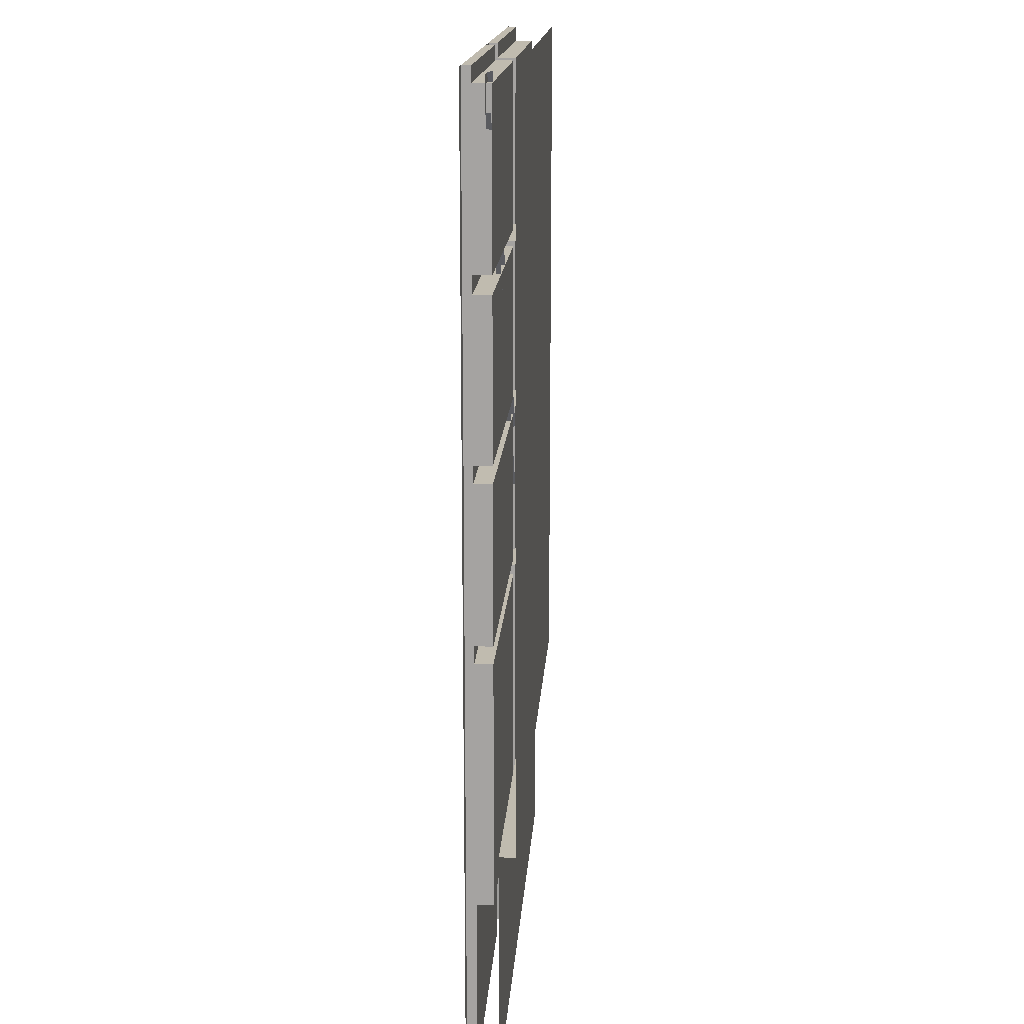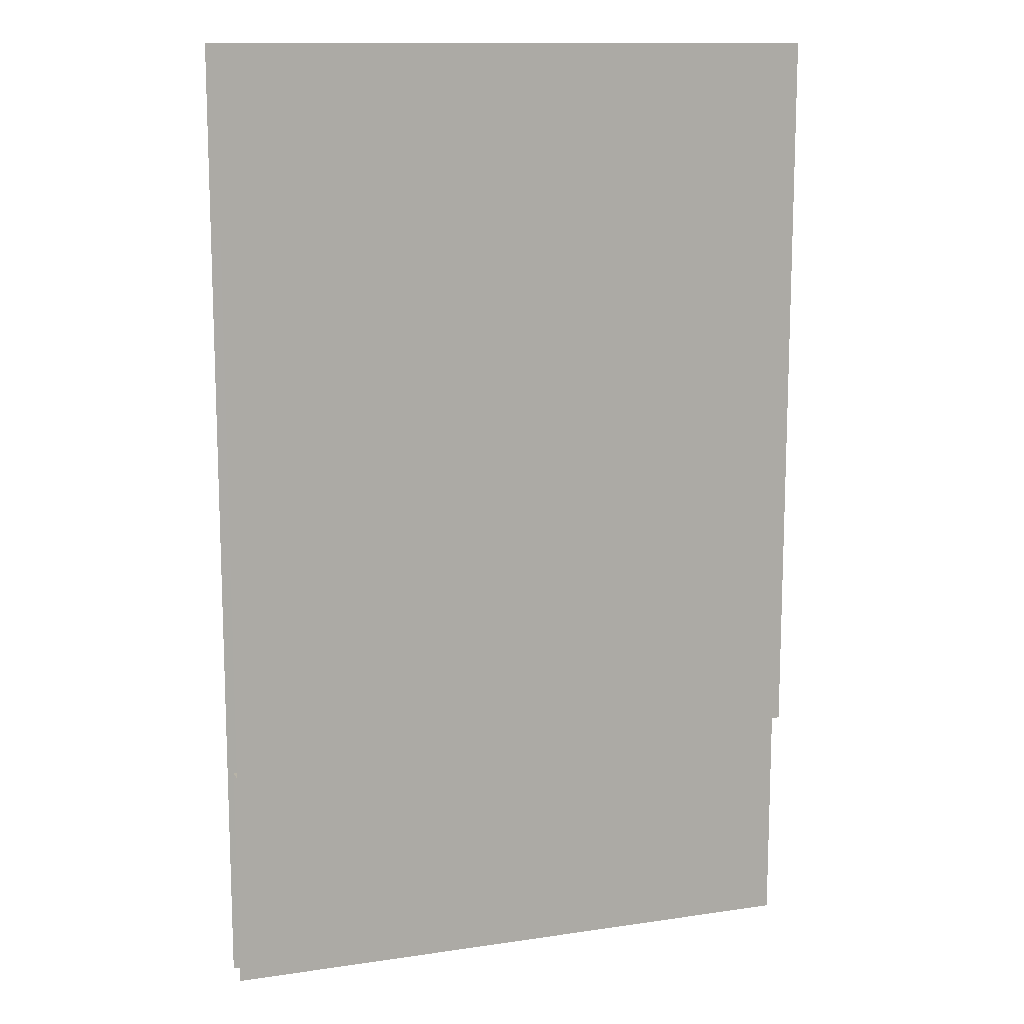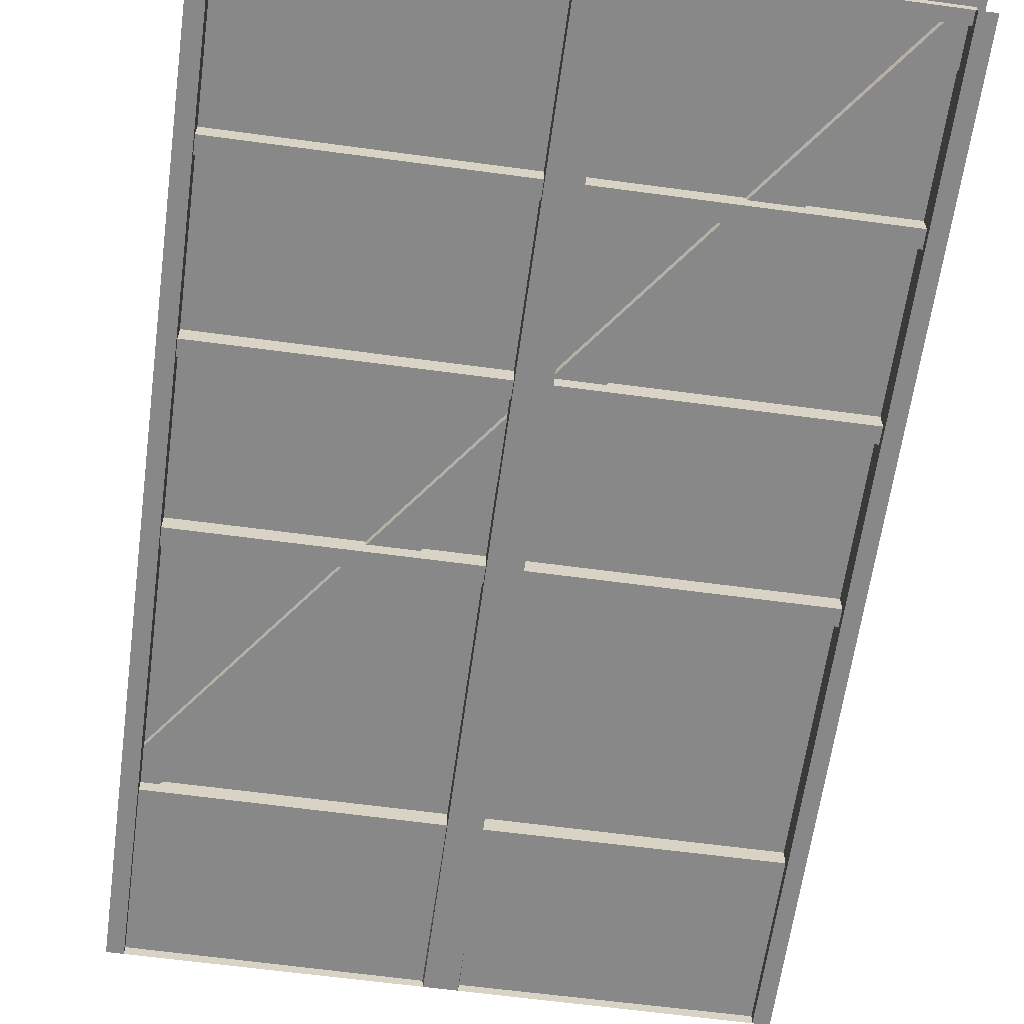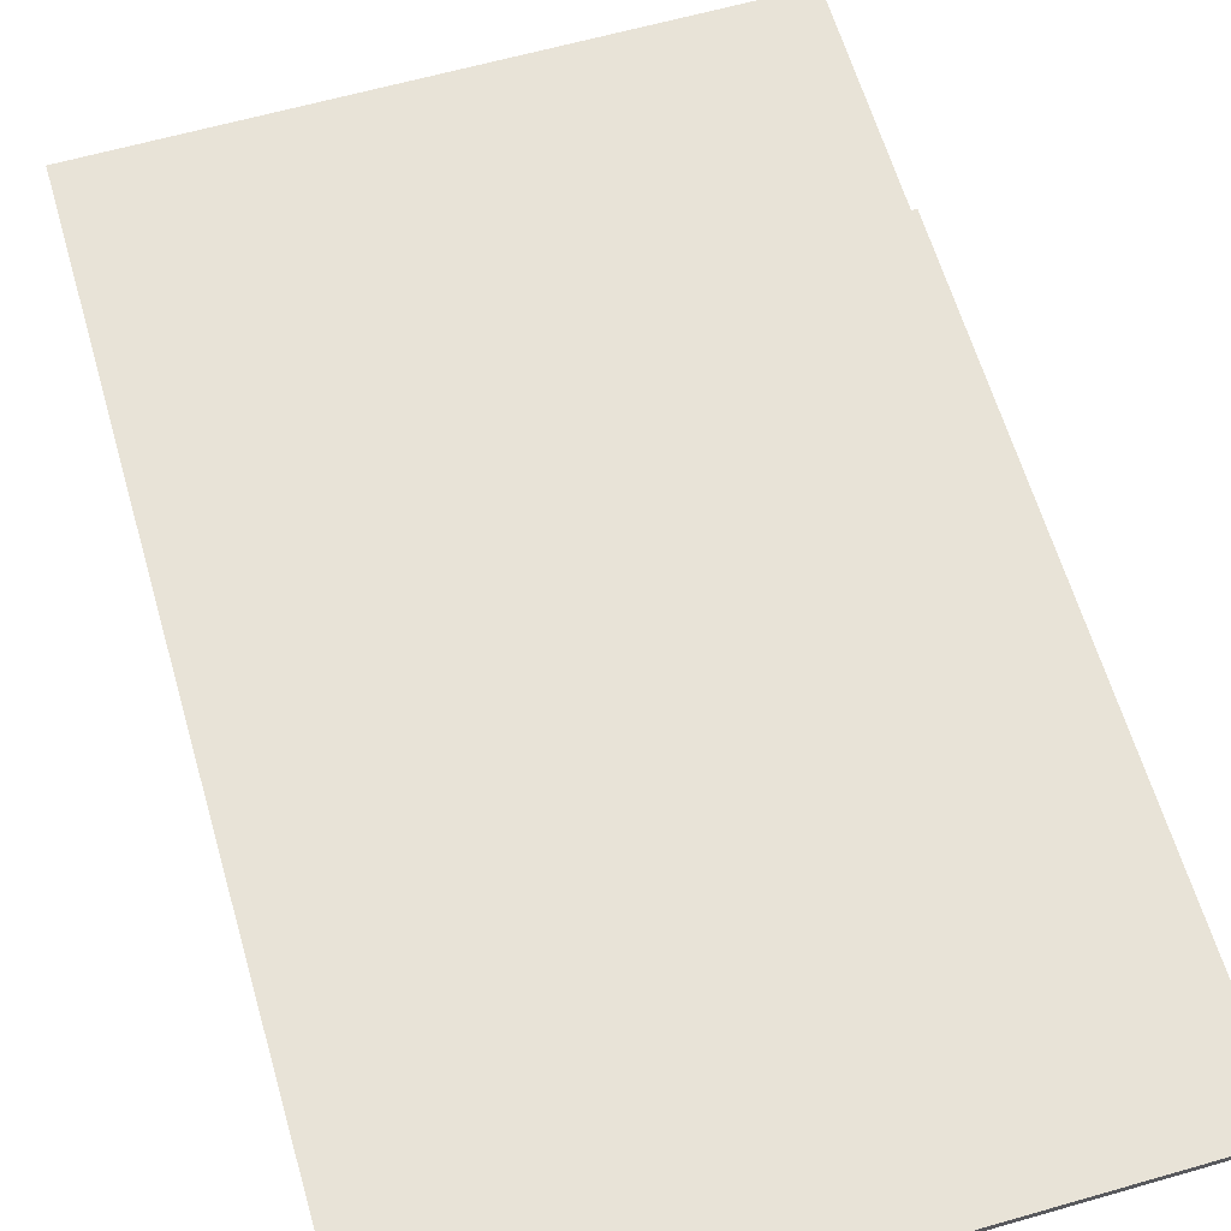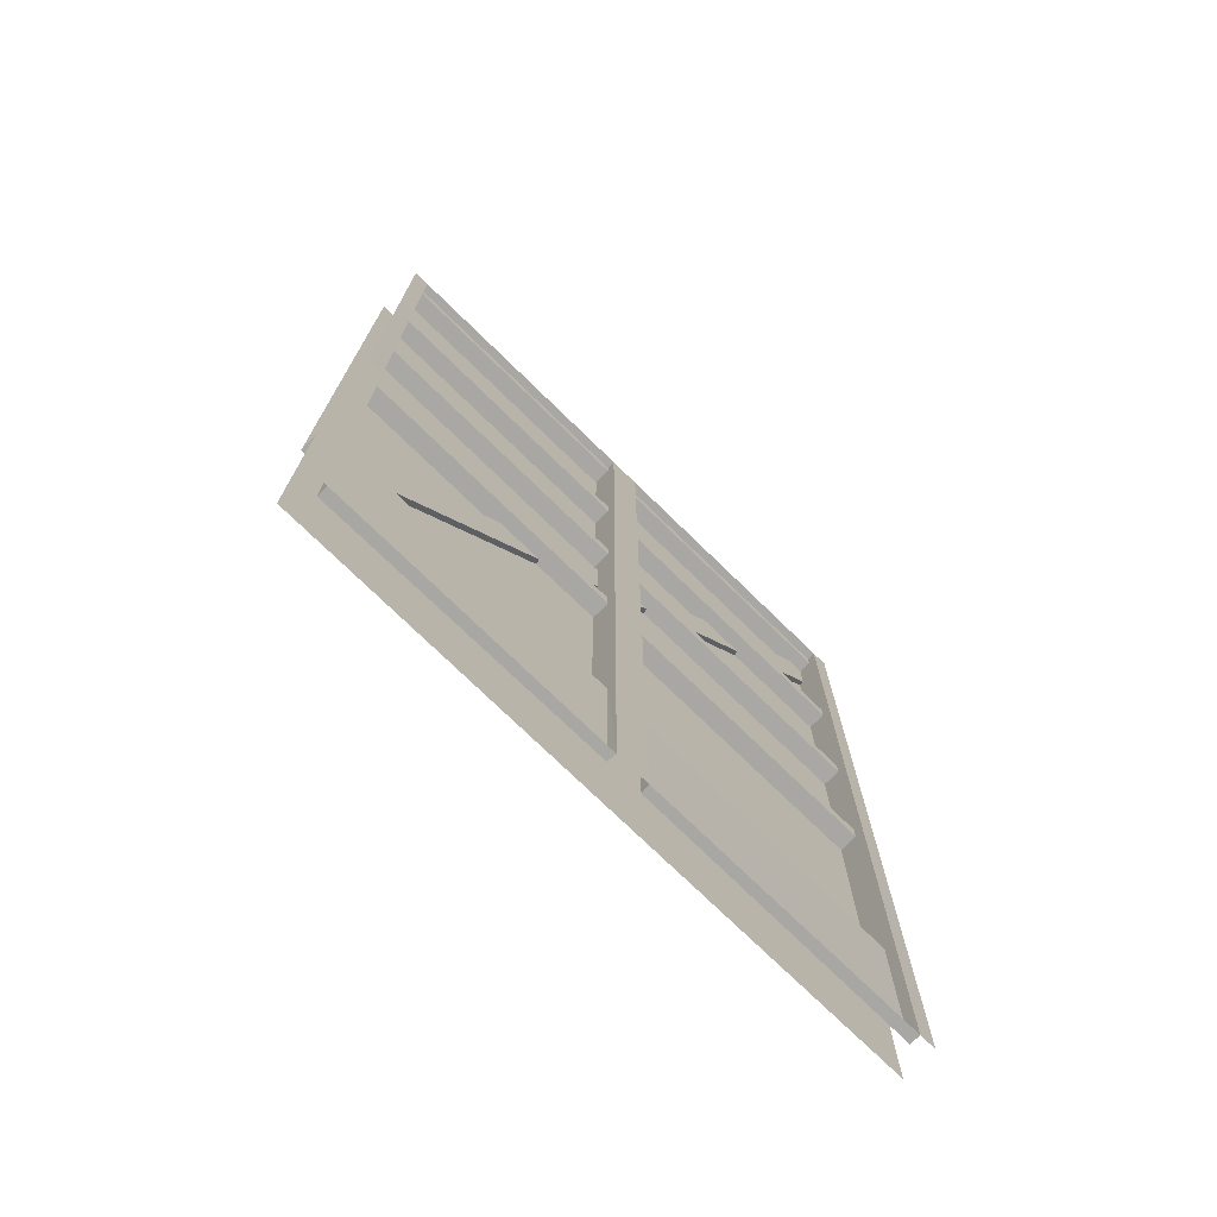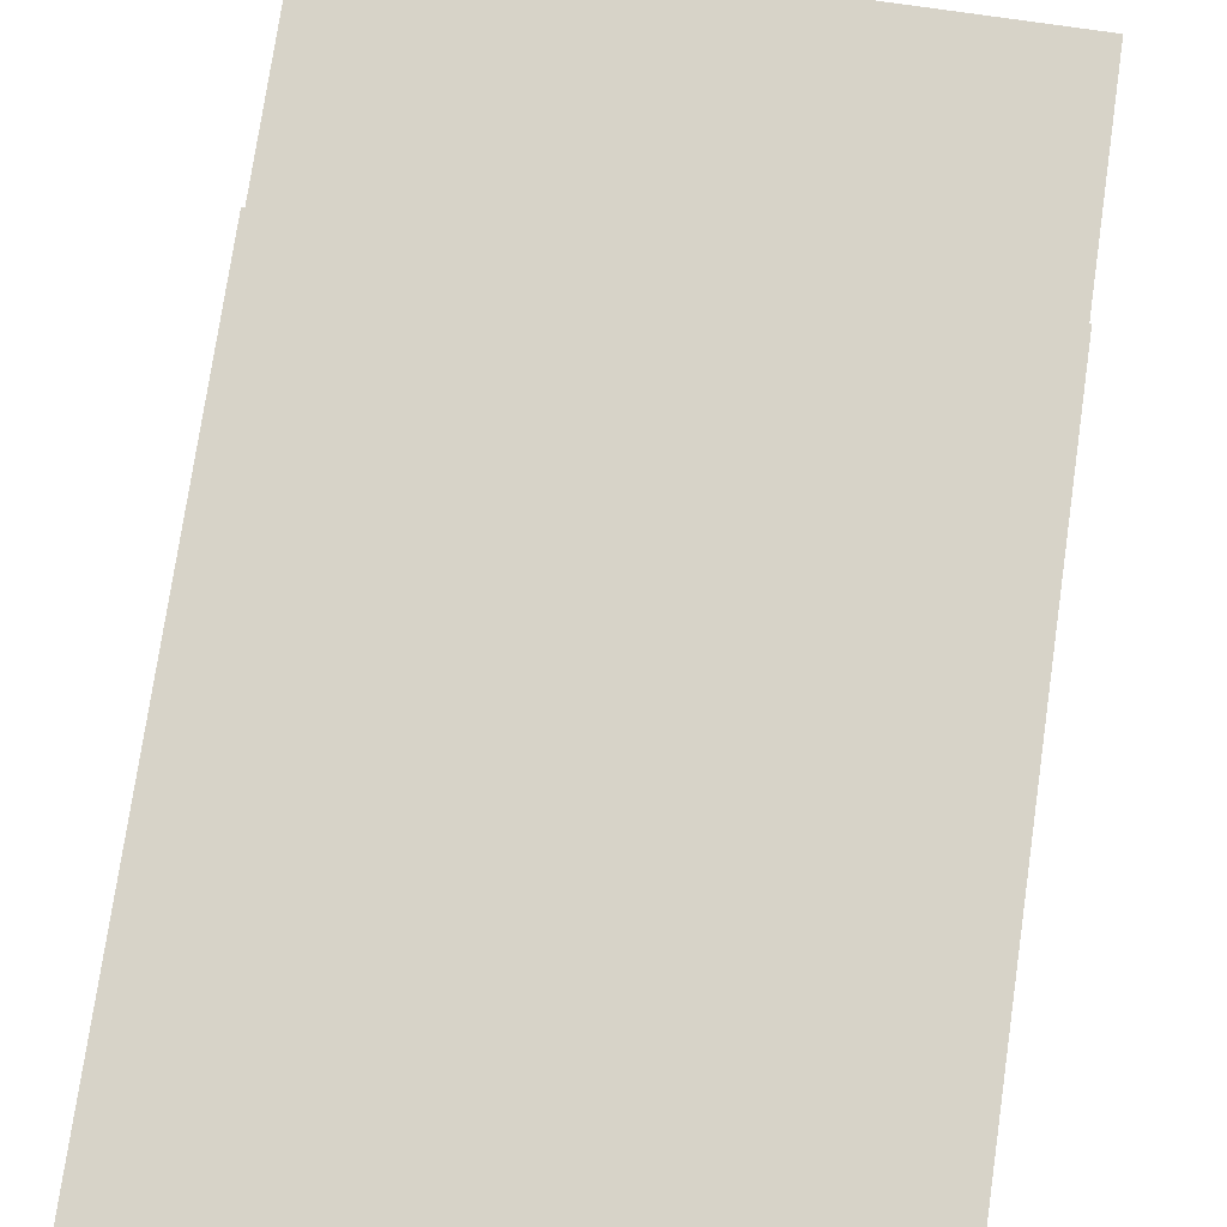
<metadata>
{"format":"obj","ext":"obj","renderer":"f3d","projection":"perspective","resolution":1024,"background":"white","views":[{"elev":16.2,"azim":-86.1,"up":"+Y"},{"elev":12.6,"azim":-19.0,"up":"+Y"},{"elev":-62.8,"azim":172.2,"up":"+Z"},{"elev":62.3,"azim":163.8,"up":"+Z"},{"elev":-74.5,"azim":135.7,"up":"+Y"},{"elev":76.6,"azim":-171.7,"up":"+Z"}]}
</metadata>
<code>
v 250 290 20
v 250 -10 20
v 0 290 20
v 0 -10 20
v 0 -10 13.34
v 250 -10 13.34
v 0 -50 13.34
v 250 -50 13.34
v 0 -104.3 13.34
v 250 -104.3 13.34
v 245.8 -20.87 10.96
v 245.8 -21.42 8.992
v 238.1 -36.48 10.96
v 238.4 -36.36 8.992
v 245.8 -36.48 8.992
v 10.88 287.9 10.96
v 10.75 287.4 8.992
v 1.589 274.2 10.96
v 1.962 274.2 8.992
v 1.879 287.3 8.992
v 250 290 6.5e-05
v 250 -104.3 1.6e-05
v 243.4 -104.3 -0.06656
v 243.4 290 6.8e-05
v 250 141.4 3.8e-05
v 243.4 140.3 0.06386
v 250 70.49 2.6e-05
v 243.4 70.49 6.7e-05
v 250 212.4 5e-05
v 243.4 212.4 6.7e-05
v 131.5 290 6.6e-05
v 131.5 212.4 6.8e-05
v 131.5 141.4 6.8e-05
v 131.5 70.49 6.8e-05
v 131.5 -104.3 3.7e-05
v 131.5 66.92 10.96
v 131.5 -33.81 10.96
v 243.4 -33.81 10.96
v 243.4 66.92 10.96
v 131.5 208.8 10.96
v 131.5 145 10.96
v 243.4 145 10.96
v 243.4 208.8 10.96
v 131.5 137.9 10.96
v 131.5 74.05 10.96
v 243.4 74.05 10.96
v 243.4 137.9 10.96
v 131.5 283.8 10.96
v 131.5 216 10.96
v 243.4 216 10.96
v 243.4 283.8 10.96
v 131.5 144.8 3.628
v 131.5 138 3.628
v 243.4 144.8 3.628
v 243.4 138 3.628
v 131.5 208.8 3.628
v 131.5 216 3.628
v 131.5 283.8 3.628
v 131.5 290 3.628
v 131.5 74.05 3.628
v 131.5 66.92 3.628
v 131.5 -33.81 3.628
v 131.9 -104.3 3.628
v 243.4 74.05 3.628
v 243.4 66.92 3.628
v 243.4 -33.81 4.149
v 243.4 -104.3 4.149
v 243.4 208.8 3.628
v 243.4 216 3.628
v 243.4 283.8 3.628
v 243.4 290 3.628
v 0 290 6.5e-05
v 0 -104.3 1.6e-05
v 6.63 -104.3 -0.06656
v 6.63 290 6.8e-05
v 0 141.4 3.8e-05
v 6.63 140.3 0.06386
v 0 70.49 2.6e-05
v 6.63 70.49 6.7e-05
v 0 212.4 5e-05
v 6.63 212.4 6.7e-05
v 118.5 290 6.6e-05
v 118.5 212.4 6.8e-05
v 118.5 141.4 6.8e-05
v 118.5 70.49 6.8e-05
v 118.5 -104.3 3.7e-05
v 118.5 66.92 10.96
v 118.5 -33.81 10.96
v 6.63 -33.81 10.96
v 6.63 66.92 10.96
v 118.5 208.8 10.96
v 118.5 145 10.96
v 6.63 145 10.96
v 6.63 208.8 10.96
v 118.5 137.9 10.96
v 118.5 74.05 10.96
v 6.63 74.05 10.96
v 6.63 137.9 10.96
v 118.5 283.8 10.96
v 118.5 216 10.96
v 6.63 216 10.96
v 6.63 283.8 10.96
v 118.5 144.8 3.628
v 118.5 138 3.628
v 6.63 144.8 3.628
v 6.63 138 3.628
v 118.5 208.8 3.628
v 118.5 216 3.628
v 118.5 283.8 3.628
v 118.5 290 3.628
v 118.5 74.05 3.628
v 118.5 66.92 3.628
v 118.5 -33.81 3.628
v 118.1 -104.3 3.628
v 6.63 74.05 3.628
v 6.63 66.92 3.628
v 6.63 -33.81 4.149
v 6.63 -104.3 4.149
v 6.63 208.8 3.628
v 6.63 216 3.628
v 6.63 283.8 3.628
v 6.63 290 3.628
f 3 4 2 1
f 2 4 5 6
f 6 5 7 8
f 8 7 9 10
f 11 12 17 16
f 12 15 14 19 20 17
f 18 19 14 13
f 28 27 22 23
f 36 39 38 37
f 58 31 59
f 30 29 25 26
f 40 43 42 41
f 26 25 27 28
f 44 47 46 45
f 24 21 29 30
f 48 51 50 49
f 32 57 56
f 54 26 55
f 64 28 65
f 61 36 37 62
f 23 66 65 28
f 52 33 32 56
f 42 43 68 54
f 47 55 64 46
f 31 58 57 32
f 69 50 51 70
f 33 52 53
f 44 45 60 53
f 41 42 54 52
f 52 54 55 53
f 47 44 53 55
f 41 52 56 40
f 68 43 40 56
f 57 69 68 56
f 57 49 50 69
f 58 48 49 57
f 70 51 48 58
f 70 58 59 71
f 60 34 33 53
f 34 60 61
f 34 61 62 35
f 63 35 62
f 60 45 46 64
f 60 64 65 61
f 65 39 36 61
f 66 38 39 65
f 62 37 38 66
f 67 63 62 66
f 23 67 66
f 68 30 26 54
f 69 30 68
f 30 69 70 24
f 24 70 71
f 55 26 28 64
f 59 31 24 71
f 67 23 35 63
f 79 74 73 78
f 87 88 89 90
f 109 110 82
f 81 77 76 80
f 91 92 93 94
f 77 79 78 76
f 95 96 97 98
f 75 81 80 72
f 99 100 101 102
f 83 107 108
f 105 106 77
f 115 116 79
f 32 83 82 31
f 33 84 83 32
f 34 85 84 33
f 35 86 85 34
f 112 113 88 87
f 74 79 116 117
f 103 107 83 84
f 93 105 119 94
f 98 97 115 106
f 82 83 108 109
f 120 121 102 101
f 84 104 103
f 95 104 111 96
f 92 103 105 93
f 103 104 106 105
f 98 106 104 95
f 92 91 107 103
f 119 107 91 94
f 108 107 119 120
f 108 120 101 100
f 109 108 100 99
f 121 109 99 102
f 121 122 110 109
f 111 104 84 85
f 85 112 111
f 85 86 113 112
f 114 113 86
f 111 115 97 96
f 111 112 116 115
f 116 112 87 90
f 117 116 90 89
f 113 117 89 88
f 118 117 113 114
f 74 117 118
f 119 105 77 81
f 120 119 81
f 81 75 121 120
f 75 122 121
f 106 115 79 77
f 110 122 75 82
f 118 114 86 74

</code>
